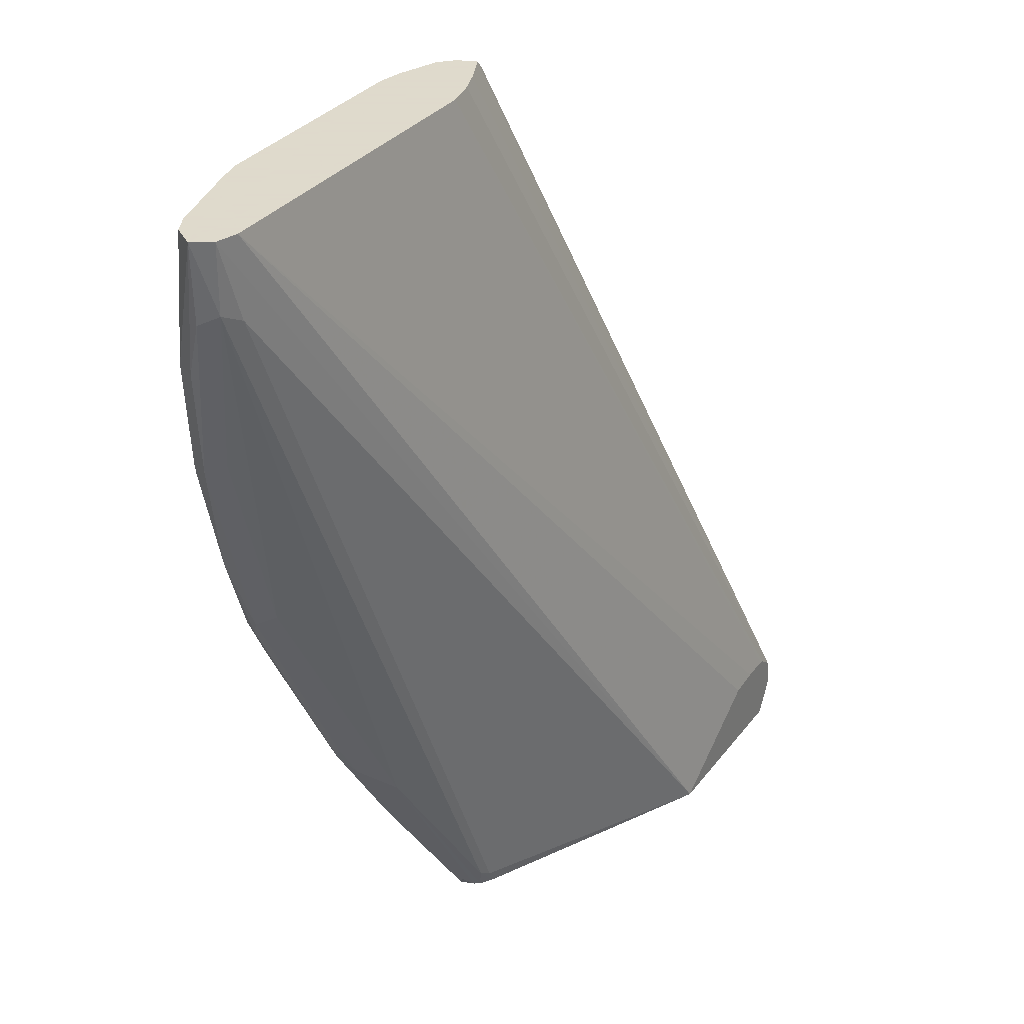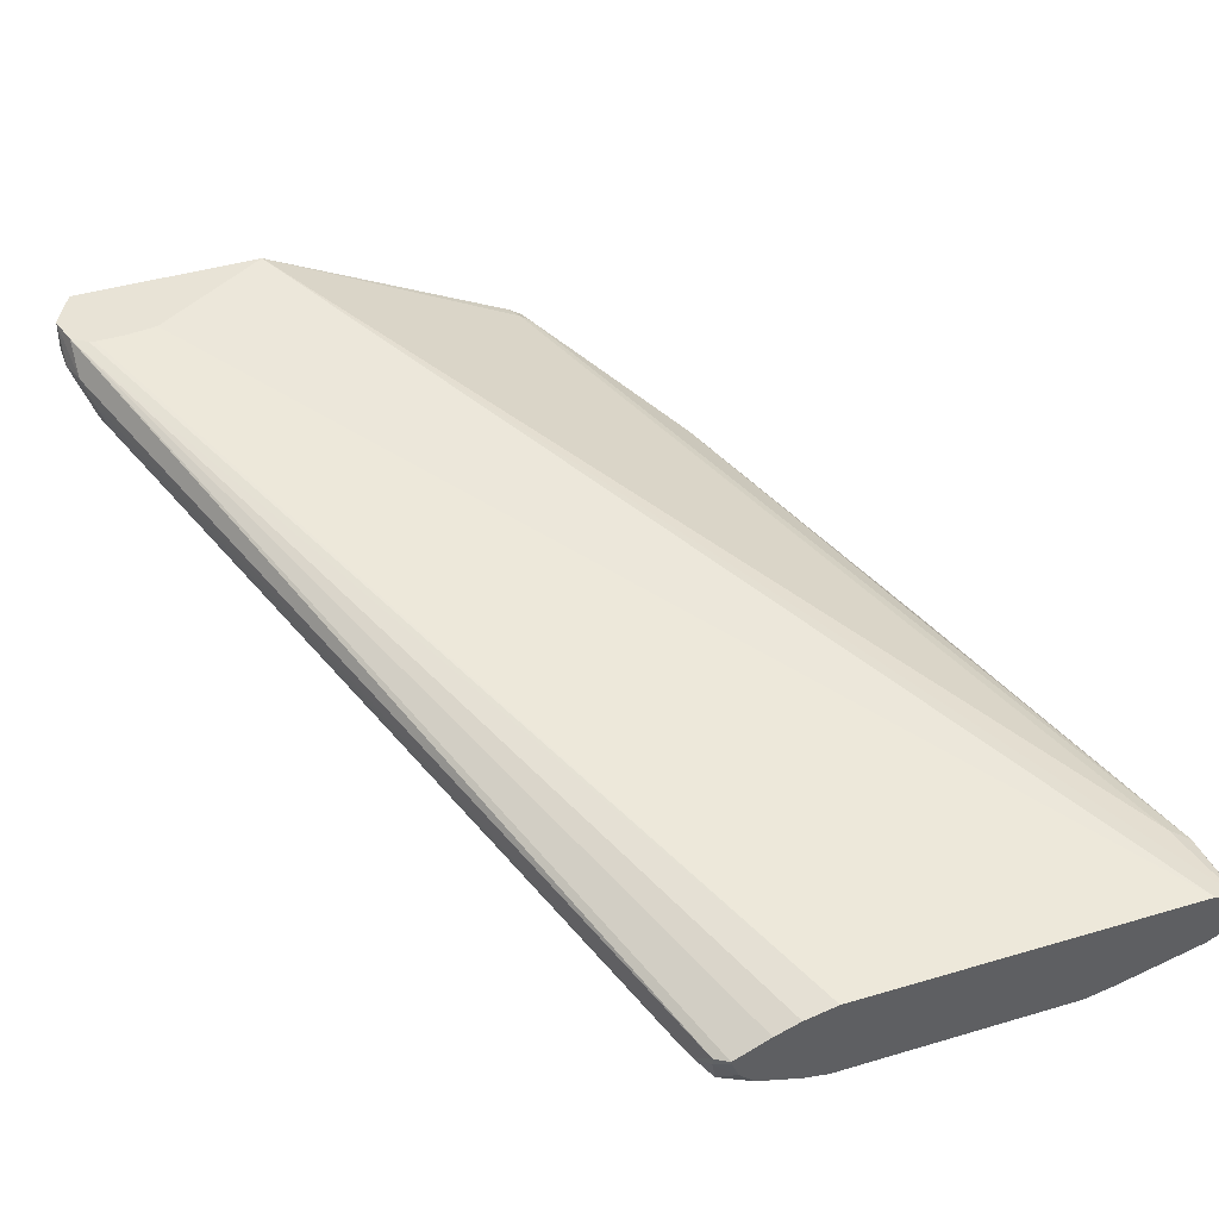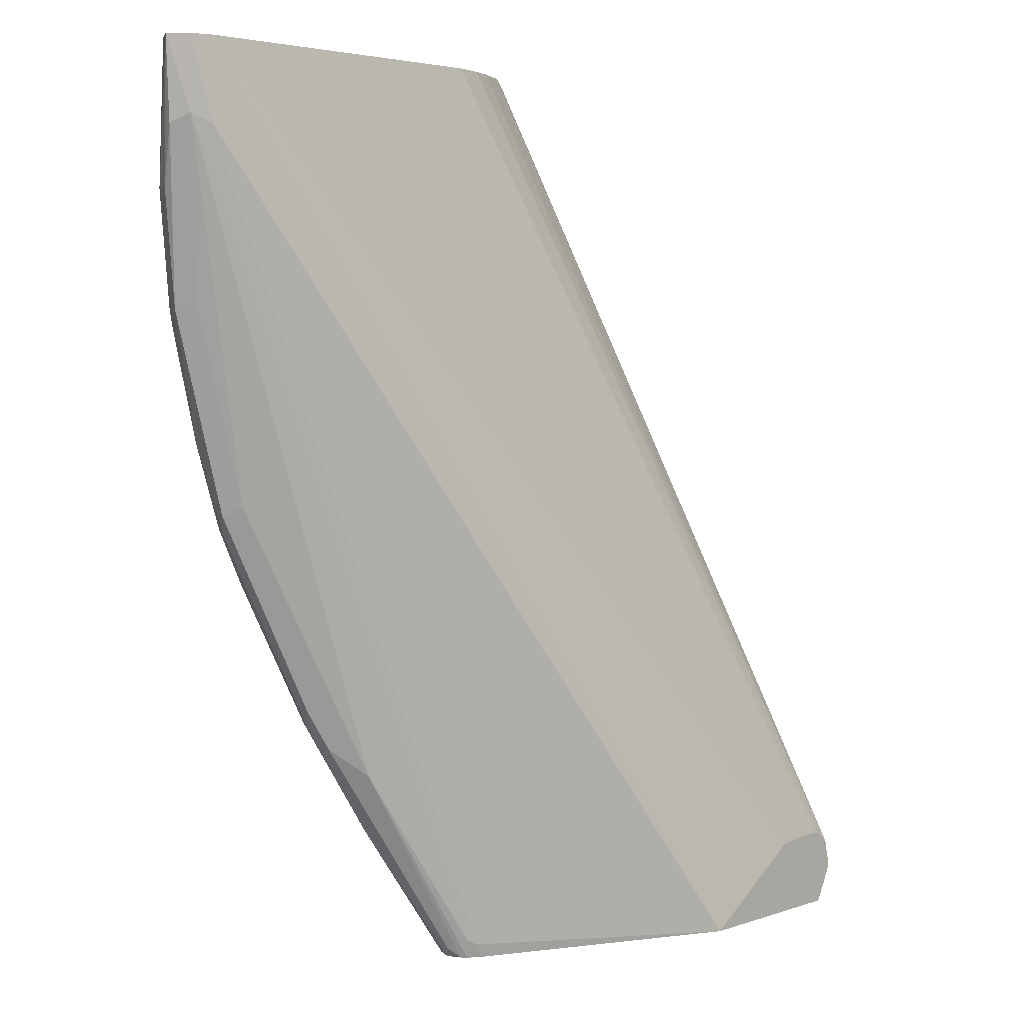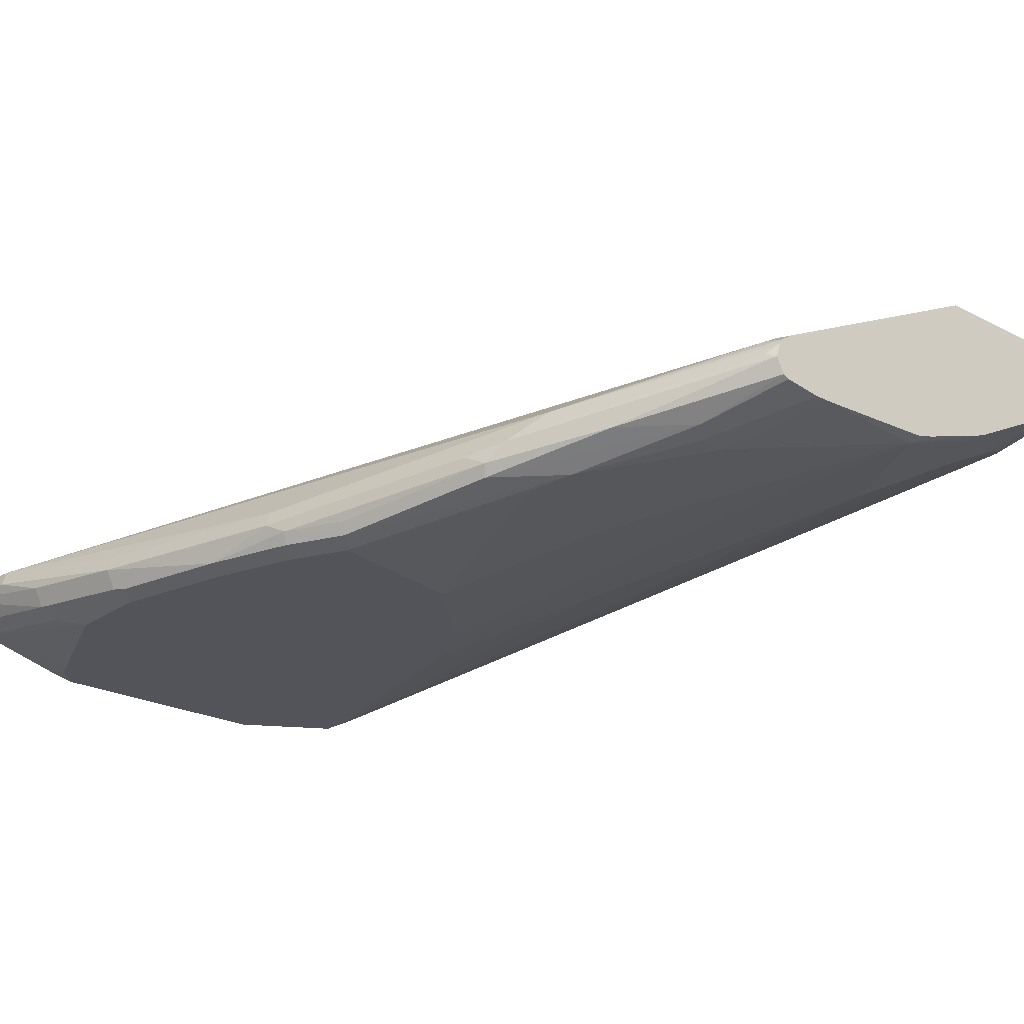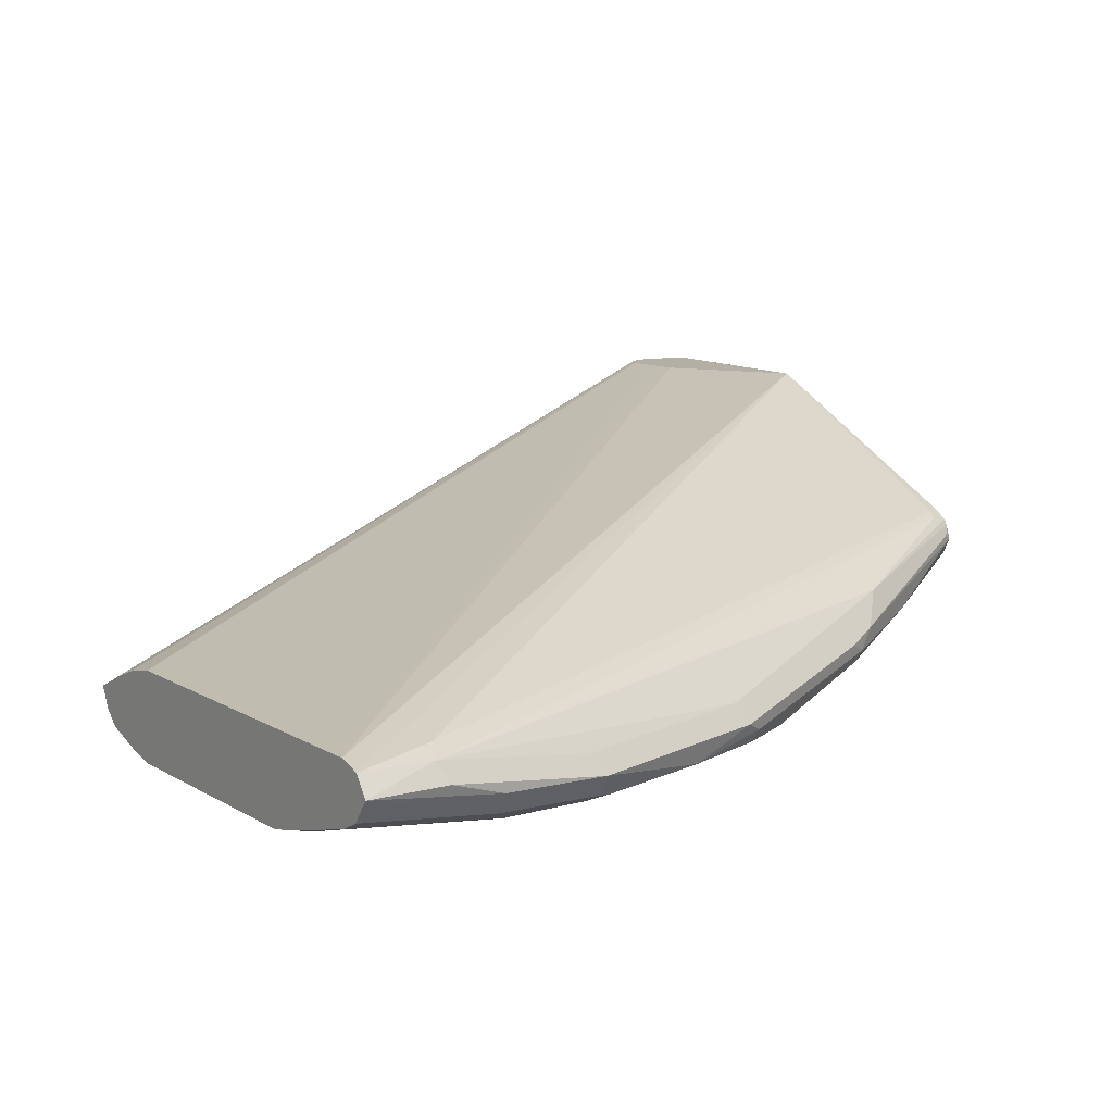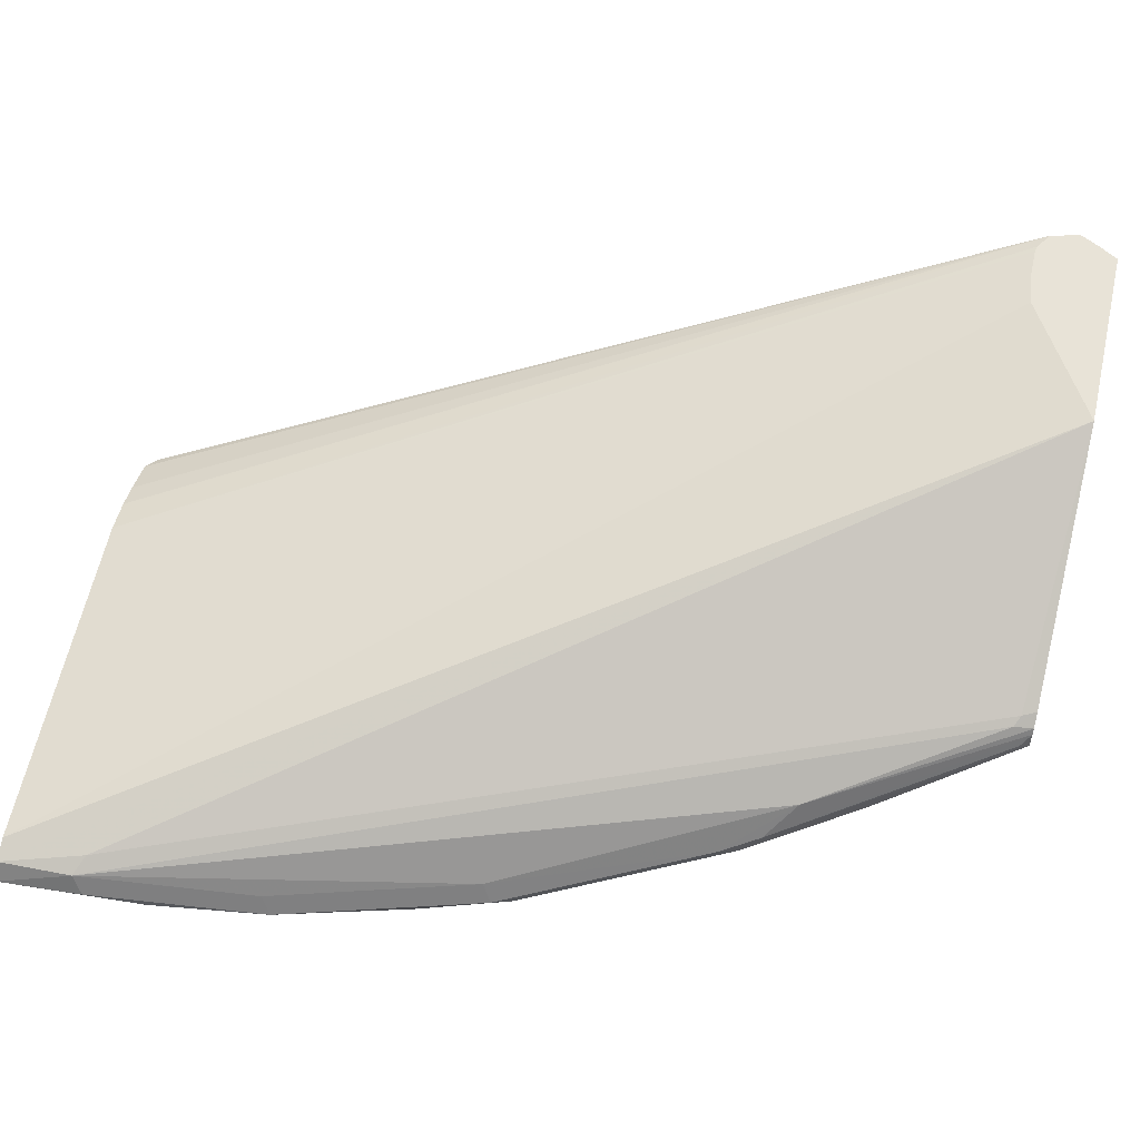
<metadata>
{"format":"obj","ext":"obj","renderer":"f3d","projection":"perspective","resolution":1024,"background":"white","views":[{"elev":32.4,"azim":-58.9,"up":"+Y"},{"elev":41.9,"azim":160.2,"up":"+Z"},{"elev":3.9,"azim":-48.5,"up":"+Y"},{"elev":-23.7,"azim":-40.7,"up":"+Z"},{"elev":11.3,"azim":-125.1,"up":"+Z"},{"elev":61.9,"azim":-77.4,"up":"+Z"}]}
</metadata>
<code>
v 0.4448 -0.1882 -0.479
v 0.4448 -0.3421 -0.4619
v 0.3935 -0.1197 -0.4961
v 0.3422 -0.171 -0.4961
v 0.2566 -0.1882 -0.4961
v 0.3079 -0.2908 -0.479
v 0.3165 -0.3165 -0.4747
v 0.3763 -0.2737 -0.479
v 0.4277 -0.3592 -0.4619
v 0.3763 -0.3763 -0.4619
v 0.479 -0.4277 -0.4448
v 0.5132 -0.3592 -0.4448
v 0.4448 0.06842 -0.4961
v 0.5474 -0.3934 -0.4277
v 0.4562 0.06272 -0.4904
v 0.4448 0.08551 -0.4961
v 0.4105 -0.08553 -0.4961
v 0.3935 0.1172 -0.4961
v 0.408 0.1172 -0.4931
v 0.4505 0.1083 -0.4847
v 0.4562 0.07982 -0.4904
v 0.459 0.09976 -0.4761
v 0.4619 0.08551 -0.479
v 0.6386 -0.3706 -0.3821
v 0.6358 -0.3564 -0.3792
v 0.6415 -0.3678 -0.3678
v 0.6458 -0.3763 -0.3571
v 0.4533 0.1112 -0.4662
v 0.4533 0.1112 -0.4704
v 0.4419 0.1172 -0.4761
v 0.4462 0.1172 -0.4657
v 0.4462 0.1172 -0.4644
v 0.4332 0.1172 -0.4846
v 0.3908 0.1172 -0.4448
v 0.4101 0.1172 -0.4491
v 0.4251 0.1172 -0.4546
v 0.6458 -0.3929 -0.3405
v 0.6364 -0.3866 -0.3405
v 0.633 -0.3857 -0.3405
v 0.1882 0.1172 -0.4448
v 0.6158 -0.3857 -0.3405
v 0.5969 -0.388 -0.3405
v 0.5249 -0.4335 -0.3405
v 0.6375 -0.4335 -0.3405
v 0.6501 -0.4105 -0.3405
v 0.6501 -0.3934 -0.3593
v 0.6501 -0.4105 -0.3593
v 0.6443 -0.4163 -0.3707
v 0.6386 -0.4334 -0.3593
v 0.6386 -0.4334 -0.3421
v 0.6384 -0.4335 -0.3593
v 0.6384 -0.4335 -0.3421
v 0.6379 -0.4332 -0.3405
v 0.6443 -0.422 -0.3405
v 0.3621 -0.4335 -0.4306
v 0.4904 -0.4335 -0.439
v 0.5418 -0.4335 -0.4219
v 0.6287 -0.4335 -0.3731
v 0.633 -0.4298 -0.3721
v 0.6101 -0.4334 -0.3878
v 0.6101 -0.4335 -0.3877
v 0.593 -0.3991 -0.4049
v 0.6272 -0.382 -0.3878
v 0.6415 -0.4234 -0.3678
v 0.5588 -0.3991 -0.422
v 0.5303 -0.4277 -0.4277
v 0.5303 -0.4335 -0.4264
v 0.479 -0.4335 -0.4419
v 0.4048 -0.4335 -0.4448
v 0.3935 -0.4335 -0.4448
v 0.3592 -0.3763 -0.4619
v 0.3507 -0.3849 -0.4576
v 0.2823 -0.2823 -0.4747
v 0.248 -0.1967 -0.4918
v 0.2395 -0.1539 -0.4961
v 0.2224 -0.1026 -0.4961
v 0.2138 -0.1112 -0.4918
v 0.231 -0.1625 -0.4918
v 0.2281 -0.1653 -0.4847
v 0.2224 -0.1539 -0.479
v 0.1882 -0.03422 -0.479
v 0.1939 -0.03422 -0.4904
v 0.1968 -0.04276 -0.4918
v 0.2053 -0.03422 -0.4961
v 0.2053 0.0171 -0.4961
v 0.1939 0.0342 -0.4904
v 0.1882 0.1172 -0.479
v 0.1825 0.0342 -0.4847
v 0.1768 0.0342 -0.4733
v 0.1674 0.1172 -0.4601
v 0.1711 0.06842 -0.4619
v 0.1939 -0.02852 -0.4676
v 0.1768 0.07412 -0.4505
v 0.175 0.1172 -0.4487
v 0.1882 0.06842 -0.4448
v 0.371 -0.425 -0.4132
v 0.3649 -0.422 -0.4163
v 0.3752 -0.4335 -0.4132
v 0.3672 -0.4335 -0.4186
v 0.3022 -0.3136 -0.4391
v 0.2281 -0.1482 -0.4676
v 0.2737 -0.2737 -0.4619
v 0.2851 -0.2965 -0.4562
v 0.2794 -0.2851 -0.4676
v 0.2452 -0.1996 -0.4847
v 0.3165 -0.3507 -0.4576
v 0.3669 -0.4335 -0.44
v 0.3705 -0.4335 -0.4419
v 0.3592 -0.4277 -0.4277
v 0.365 -0.4335 -0.4219
v 0.254 0.1172 -0.4961
v 0.1768 0.1172 -0.4733
v 0.2377 0.1172 -0.4925
v 0.2395 0.1026 -0.4961
f 89 91 90
f 89 90 88
f 89 88 81
f 82 81 88
f 84 82 85
f 86 88 87
f 86 87 85
f 86 85 82
f 89 81 91
f 86 82 88
f 91 81 92
f 97 99 98
f 91 93 90
f 94 90 93
f 94 40 90
f 94 43 40
f 95 43 94
f 95 96 43
f 95 93 96
f 95 94 93
f 97 96 93
f 97 98 96
f 97 100 99
f 84 85 76
f 91 92 93
f 84 76 83
f 68 69 11
f 84 83 82
f 67 56 11
f 68 11 56
f 97 93 100
f 68 56 69
f 69 56 70
f 10 69 70
f 10 11 69
f 10 70 71
f 7 10 71
f 7 8 10
f 7 71 72
f 7 72 73
f 7 73 74
f 7 74 5
f 75 5 74
f 75 76 5
f 75 77 76
f 75 78 77
f 75 74 78
f 78 74 79
f 77 78 79
f 77 79 80
f 77 80 81
f 82 77 81
f 82 83 77
f 29 32 28
f 101 100 93
f 109 103 55
f 102 103 100
f 98 55 43
f 98 43 96
f 40 34 90
f 18 90 34
f 111 90 18
f 87 90 111
f 112 90 87
f 112 88 90
f 112 87 88
f 113 87 111
f 113 114 87
f 99 55 98
f 113 111 114
f 114 18 5
f 85 114 5
f 85 87 114
f 85 5 76
f 77 83 76
f 14 11 12
f 26 46 24
f 26 27 46
f 27 28 37
f 28 32 37
f 67 57 56
f 111 18 114
f 110 109 55
f 110 55 99
f 110 99 100
f 102 104 103
f 102 79 104
f 102 80 79
f 102 101 80
f 101 92 80
f 101 93 92
f 92 81 80
f 105 104 79
f 105 74 104
f 105 79 74
f 73 104 74
f 106 104 73
f 106 55 104
f 107 55 106
f 107 108 55
f 107 72 108
f 107 106 72
f 106 73 72
f 72 70 108
f 72 71 70
f 108 70 55
f 70 56 55
f 103 104 55
f 110 103 109
f 110 100 103
f 102 100 101
f 57 65 62
f 56 51 55
f 66 57 67
f 22 23 21
f 22 24 23
f 25 24 22
f 25 26 24
f 25 22 26
f 22 27 26
f 22 28 27
f 22 29 28
f 22 20 29
f 30 29 20
f 31 29 30
f 22 21 20
f 31 32 29
f 30 33 32
f 30 20 33
f 33 20 19
f 33 19 32
f 19 18 32
f 32 18 34
f 35 32 34
f 36 32 35
f 36 37 32
f 36 35 37
f 35 34 37
f 31 30 32
f 38 37 34
f 20 21 16
f 19 16 18
f 66 65 57
f 2 3 1
f 4 3 2
f 4 5 3
f 6 5 4
f 6 7 5
f 6 8 7
f 6 4 8
f 9 8 4
f 9 10 8
f 9 11 10
f 20 16 19
f 9 2 11
f 2 12 11
f 2 1 12
f 13 12 1
f 13 14 12
f 13 15 14
f 13 16 15
f 13 1 17
f 17 1 3
f 17 3 16
f 3 5 16
f 18 16 5
f 9 4 2
f 38 39 37
f 13 17 16
f 39 34 40
f 58 49 51
f 58 59 49
f 58 60 59
f 61 60 58
f 61 57 60
f 61 58 57
f 60 57 62
f 60 62 63
f 60 63 48
f 60 48 59
f 64 59 48
f 58 51 57
f 64 49 59
f 15 24 63
f 15 21 24
f 15 16 21
f 21 23 24
f 15 63 62
f 15 62 65
f 15 65 14
f 66 14 65
f 66 11 14
f 38 34 39
f 66 67 11
f 64 48 49
f 57 51 56
f 63 24 48
f 44 43 51
f 41 39 40
f 41 42 39
f 51 43 55
f 41 40 42
f 42 40 43
f 42 43 37
f 39 42 37
f 45 37 44
f 45 27 37
f 45 46 27
f 47 46 45
f 47 24 46
f 47 48 24
f 44 37 43
f 47 45 49
f 53 50 54
f 54 50 45
f 47 49 48
f 53 54 44
f 53 44 50
f 52 50 44
f 52 44 51
f 52 51 50
f 50 51 49
f 50 49 45
f 54 45 44

</code>
